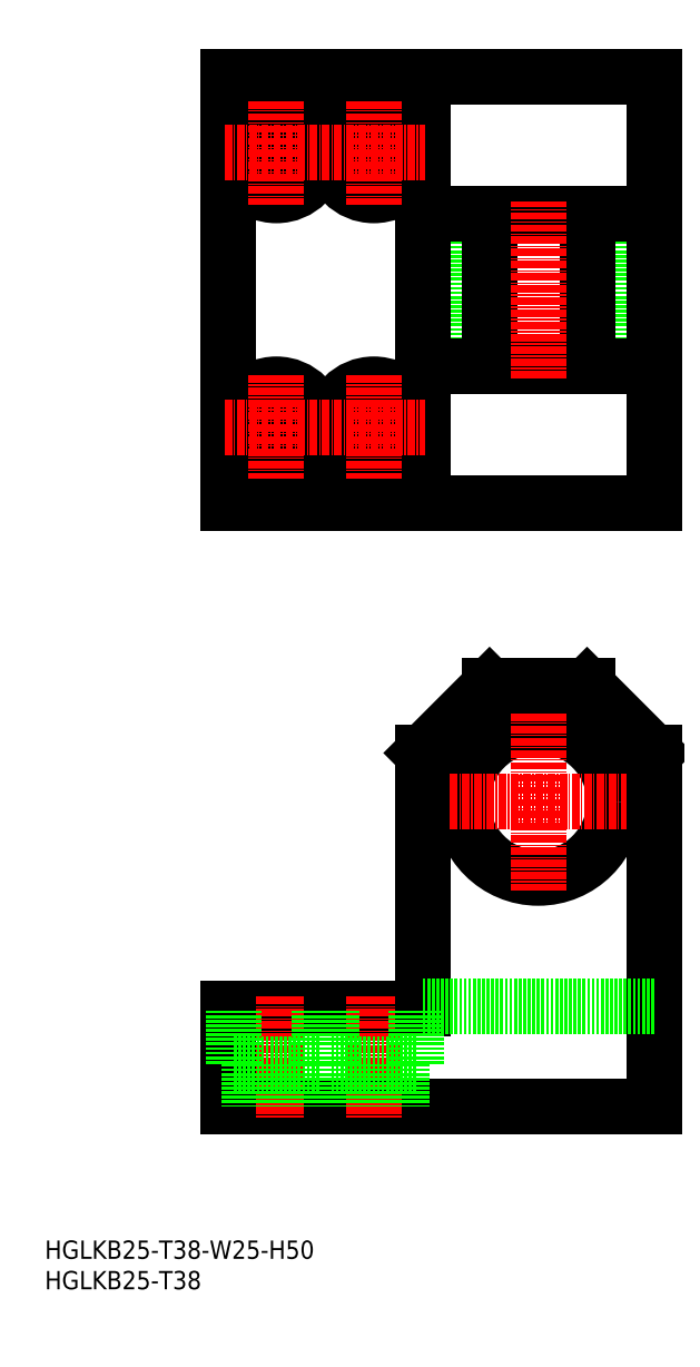
<metadata>
{"format":"dxf","ext":"dxf","renderer":"ezdxf+matplotlib","layout":"modelspace","background":"white","min_lineweight":24,"dpi":150}
</metadata>
<code>
0
SECTION
2
ENTITIES
0
INSERT
8
0
2
*U16
10
0
20
0
30
0
0
INSERT
8
0
2
*U17
10
0
20
0
30
0
0
LINE
8
0
10
30
20
46
30
0
11
62
21
46
31
0
0
LINE
8
0
10
30
20
30
30
0
11
100
21
30
31
0
0
CIRCLE
8
0
10
38
20
186.5
30
0
40
7
0
CIRCLE
8
0
10
38
20
186.5
30
0
40
4.5
0
CIRCLE
8
0
10
38
20
141.5
30
0
40
7
0
CIRCLE
8
0
10
38
20
141.5
30
0
40
4.5
0
LINE
8
0
10
30
20
129
30
0
11
100
21
129
31
0
0
LINE
8
0
10
30
20
199
30
0
11
100
21
199
31
0
0
LINE
8
CENTER
10
38
20
48
30
0
11
38
21
28
31
0
0
LINE
8
0
10
30
20
30
30
0
11
30
21
46
31
0
0
LINE
8
0
10
30
20
199
30
0
11
30
21
129
31
0
0
LINE
8
CENTER
10
54
20
48
30
0
11
54
21
28
31
0
0
LINE
8
0
10
100
20
30
30
0
11
100
21
88
31
0
0
LINE
8
0
10
93.5
20
176.5
30
0
11
93.5
21
151.5
31
0
0
LINE
8
0
10
68.5
20
176.5
30
0
11
68.5
21
151.5
31
0
0
LINE
8
0
10
73
20
176.5
30
0
11
73
21
151.5
31
0
0
LINE
8
0
10
89
20
176.5
30
0
11
89
21
151.5
31
0
0
LINE
8
0
10
62
20
199
30
0
11
62
21
129
31
0
0
LINE
8
0
10
100
20
199
30
0
11
100
21
129
31
0
0
LINE
8
0
10
62
20
46
30
0
11
62
21
88
31
0
0
CIRCLE
8
0
10
81
20
80
30
0
40
12.5
0
LINE
8
0
10
73
20
99
30
0
11
89
21
99
31
0
0
LINE
8
0
10
62
20
151.5
30
0
11
100
21
151.5
31
0
0
CIRCLE
8
0
10
54
20
141.5
30
0
40
7
0
CIRCLE
8
0
10
54
20
141.5
30
0
40
4.5
0
LINE
8
0
10
62
20
176.5
30
0
11
100
21
176.5
31
0
0
CIRCLE
8
0
10
54
20
186.5
30
0
40
7
0
CIRCLE
8
0
10
54
20
186.5
30
0
40
4.5
0
LINE
8
CENTER
10
29.5
20
186.5
30
0
11
46.5
21
186.5
31
0
0
LINE
8
CENTER
10
38
20
195
30
0
11
38
21
178
31
0
0
LINE
8
CENTER
10
45.5
20
186.5
30
0
11
62.5
21
186.5
31
0
0
LINE
8
CENTER
10
54
20
195
30
0
11
54
21
178
31
0
0
LINE
8
CENTER
10
81
20
149.5
30
0
11
81
21
178.5
31
0
0
LINE
8
CENTER
10
66.5
20
80
30
0
11
95.5
21
80
31
0
0
LINE
8
CENTER
10
81
20
94.5
30
0
11
81
21
65.5
31
0
0
LINE
8
0
10
31
20
37
30
0
11
31
21
46
31
0
0
LINE
8
0
10
45
20
37
30
0
11
45
21
46
31
0
0
LINE
8
0
10
33.5
20
37
30
0
11
33.5
21
30
31
0
0
LINE
8
0
10
42.5
20
37
30
0
11
42.5
21
30
31
0
0
LINE
8
0
10
31
20
37
30
0
11
45
21
37
31
0
0
LINE
8
0
10
58.5
20
37
30
0
11
58.5
21
30
31
0
0
LINE
8
0
10
49.5
20
37
30
0
11
49.5
21
30
31
0
0
LINE
8
0
10
47
20
37
30
0
11
61
21
37
31
0
0
LINE
8
0
10
47
20
37
30
0
11
47
21
46
31
0
0
LINE
8
0
10
61
20
37
30
0
11
61
21
46
31
0
0
LINE
8
CENTER
10
29.5
20
141.5
30
0
11
46.5
21
141.5
31
0
0
LINE
8
CENTER
10
38
20
150
30
0
11
38
21
133
31
0
0
LINE
8
CENTER
10
45.5
20
141.5
30
0
11
62.5
21
141.5
31
0
0
LINE
8
CENTER
10
54
20
150
30
0
11
54
21
133
31
0
0
LINE
8
0
10
62
20
46.5
30
0
11
100
21
46.5
31
0
0
LINE
8
0
10
73
20
99
30
0
11
62
21
88
31
0
0
LINE
8
0
10
89
20
99
30
0
11
100
21
88
31
0
0
ENDSEC
0
EOF

</code>
